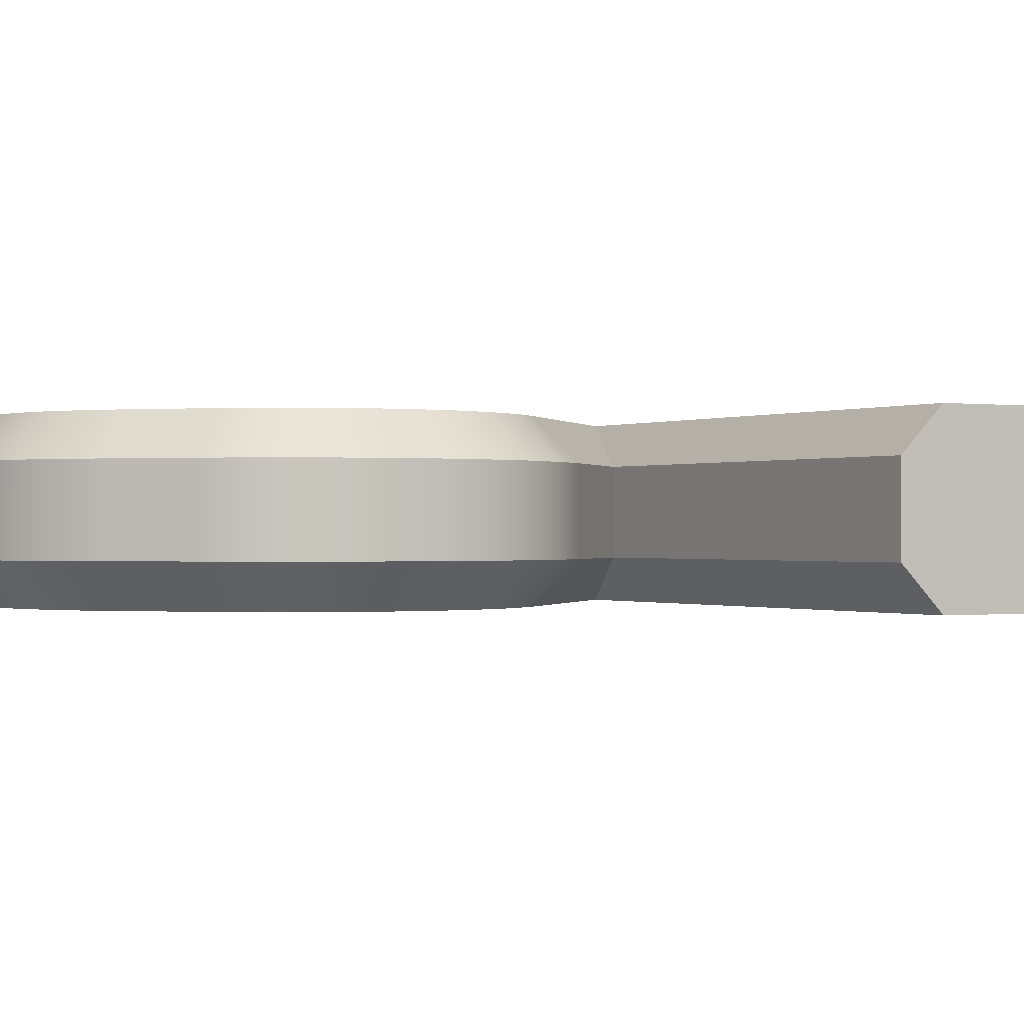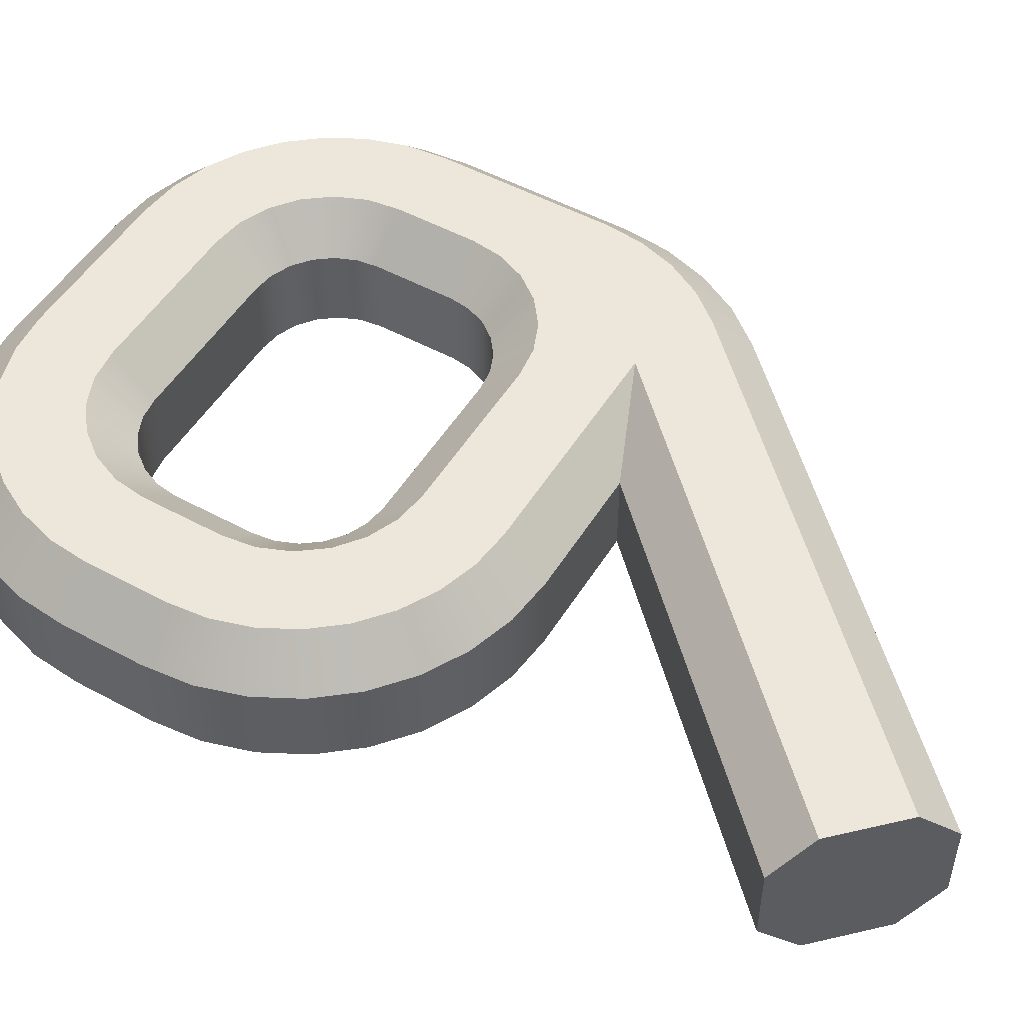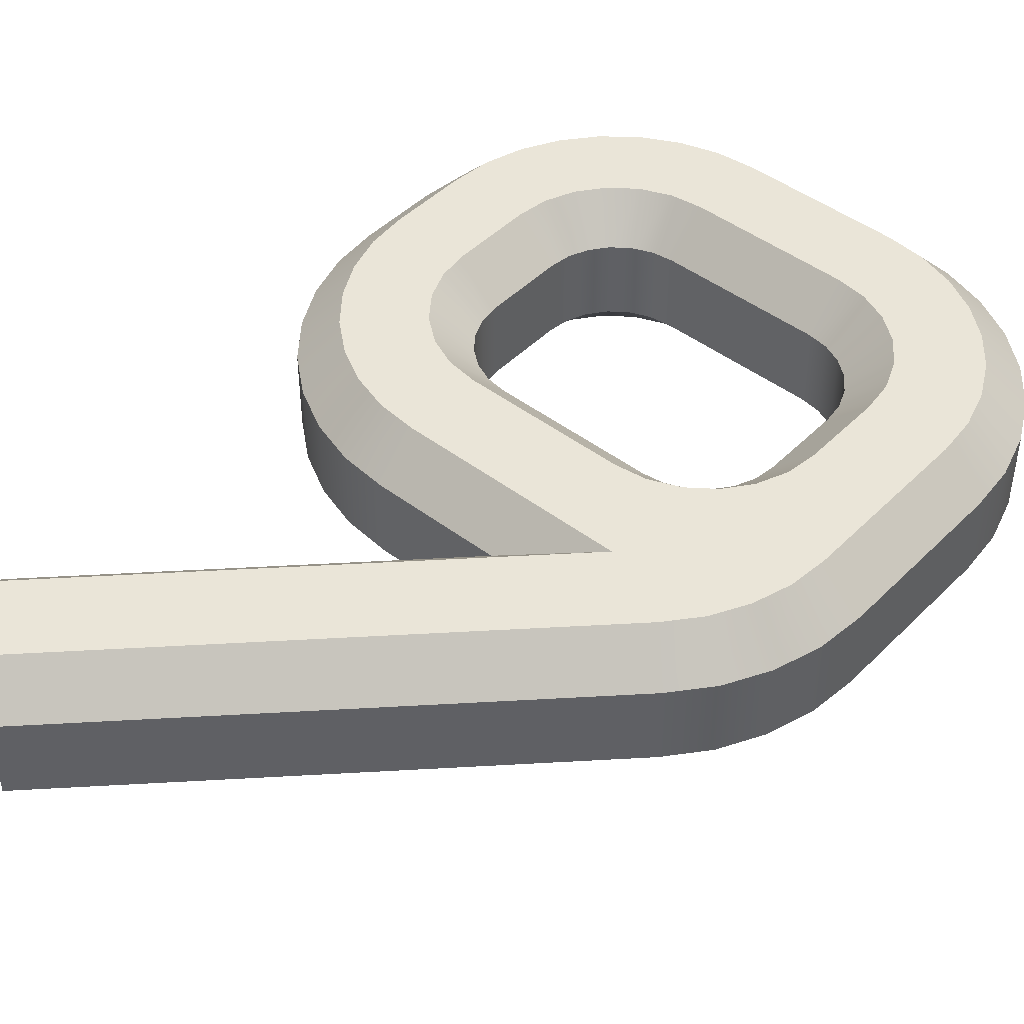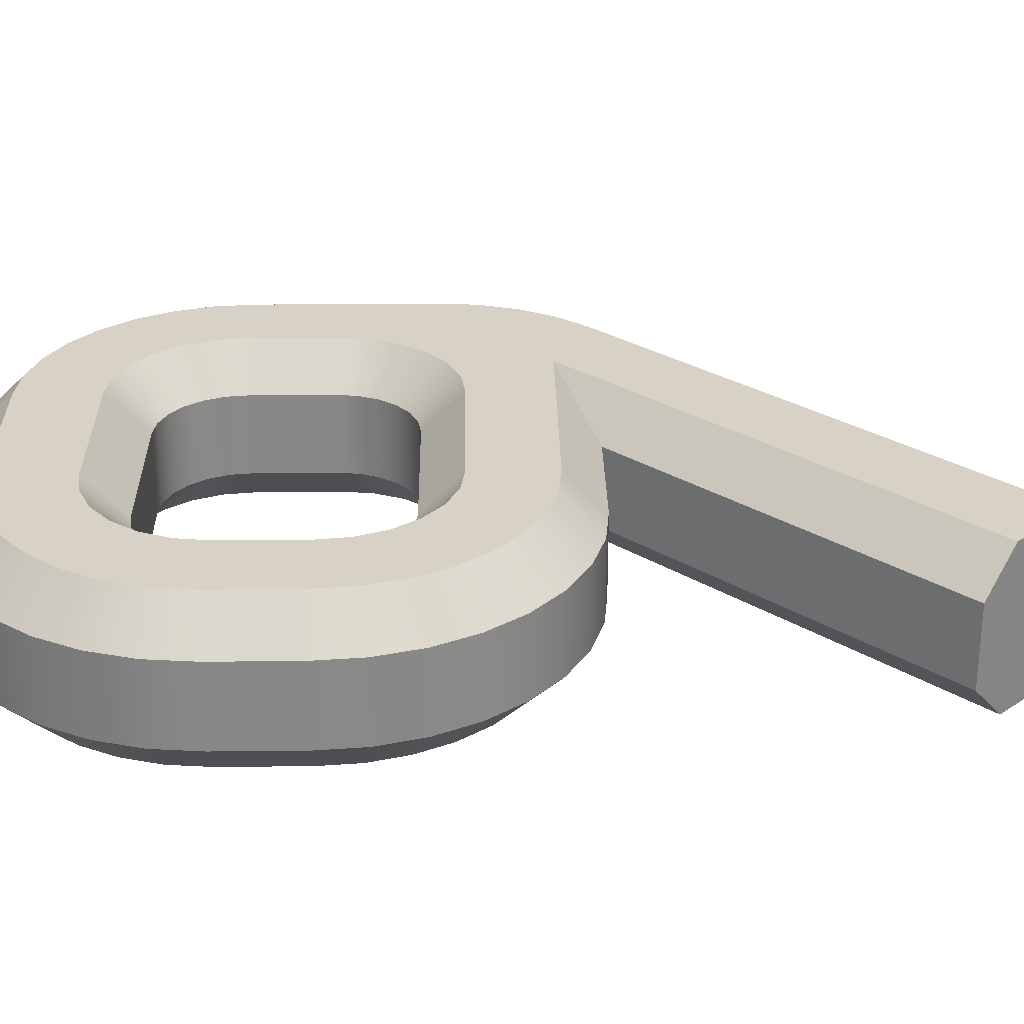
<metadata>
{"format":"obj","ext":"obj","renderer":"f3d","projection":"perspective","resolution":1024,"background":"white","views":[{"elev":-0.4,"azim":105.4,"up":"+Z"},{"elev":50.8,"azim":120.7,"up":"+Z"},{"elev":45.3,"azim":-138.8,"up":"+Z"},{"elev":27.3,"azim":89.1,"up":"+Z"}]}
</metadata>
<code>
o 6
v -0.1 -0.05 -0.1
v -0.1 -0.1 -0.05
v -0.1388 -0.05511 -0.1
v -0.1259 -0.1034 -0.05
v -0.175 -0.0701 -0.1
v -0.15 -0.1134 -0.05
v -0.2061 -0.09393 -0.1
v -0.1707 -0.1293 -0.05
v -0.2299 -0.125 -0.1
v -0.1866 -0.15 -0.05
v -0.2449 -0.1612 -0.1
v -0.1966 -0.1741 -0.05
v -0.25 -0.2 -0.1
v -0.2 -0.2 -0.05
v 0.1 -0.1 -0.05
v 0.1 -0.05 -0.1
v 0.25 -0.2 -0.1
v 0.2 -0.2 -0.05
v 0.2449 -0.1612 -0.1
v 0.1966 -0.1741 -0.05
v 0.2299 -0.125 -0.1
v 0.1866 -0.15 -0.05
v 0.2061 -0.09393 -0.1
v 0.1707 -0.1293 -0.05
v 0.175 -0.0701 -0.1
v 0.15 -0.1134 -0.05
v 0.1388 -0.05511 -0.1
v 0.1259 -0.1034 -0.05
v 0.25 -0.3 -0.1
v 0.2 -0.3 -0.05
v 0.1 -0.45 -0.1
v 0.1 -0.4 -0.05
v 0.1388 -0.4449 -0.1
v 0.1259 -0.3966 -0.05
v 0.175 -0.4299 -0.1
v 0.15 -0.3866 -0.05
v 0.2061 -0.4061 -0.1
v 0.1707 -0.3707 -0.05
v 0.2299 -0.375 -0.1
v 0.1866 -0.35 -0.05
v 0.2449 -0.3388 -0.1
v 0.1966 -0.3259 -0.05
v -0.1 -0.4 -0.05
v -0.1 -0.45 -0.1
v -0.25 -0.3 -0.1
v -0.2 -0.3 -0.05
v -0.2449 -0.3388 -0.1
v -0.1966 -0.3259 -0.05
v -0.2299 -0.375 -0.1
v -0.1866 -0.35 -0.05
v -0.2061 -0.4061 -0.1
v -0.1707 -0.3707 -0.05
v -0.175 -0.4299 -0.1
v -0.15 -0.3866 -0.05
v -0.1388 -0.4449 -0.1
v -0.1259 -0.3966 -0.05
v 0.1 -0.4 0.05
v -0.1 -0.4 0.05
v -0.1259 -0.3966 0.05
v -0.15 -0.3866 0.05
v -0.1707 -0.3707 0.05
v -0.1866 -0.35 0.05
v -0.1966 -0.3259 0.05
v -0.2 -0.3 0.05
v -0.2 -0.2 0.05
v -0.1966 -0.1741 0.05
v -0.1866 -0.15 0.05
v -0.1707 -0.1293 0.05
v -0.15 -0.1134 0.05
v -0.1259 -0.1034 0.05
v -0.1 -0.1 0.05
v -0.3079 0.05605 -0.1
v -0.2768 0.09393 -0.1
v -0.1793 0.05 -0.1
v 0.1939 0.5646 -0.1
v 0.2646 0.4939 -0.1
v 0.1 0.05 -0.1
v 0.1488 0.0452 -0.1
v 0.1957 0.03097 -0.1
v 0.2389 0.007867 -0.1
v 0.2768 -0.02322 -0.1
v 0.3079 -0.06111 -0.1
v 0.331 -0.1043 -0.1
v 0.3452 -0.1512 -0.1
v 0.35 -0.2 -0.1
v 0.35 -0.3 -0.1
v 0.3452 -0.3488 -0.1
v 0.331 -0.3957 -0.1
v 0.3079 -0.4389 -0.1
v 0.2768 -0.4768 -0.1
v 0.2389 -0.5079 -0.1
v 0.1957 -0.531 -0.1
v 0.1488 -0.5452 -0.1
v 0.1 -0.55 -0.1
v -0.1 -0.55 -0.1
v -0.1488 -0.5452 -0.1
v -0.1957 -0.531 -0.1
v -0.2389 -0.5079 -0.1
v -0.2768 -0.4768 -0.1
v -0.3079 -0.4389 -0.1
v -0.331 -0.3957 -0.1
v -0.3452 -0.3488 -0.1
v -0.35 -0.3 -0.1
v -0.35 -0.08284 -0.1
v -0.3452 -0.03407 -0.1
v -0.331 0.01283 -0.1
v 0.1 -0.45 0.1
v 0.1259 -0.3966 0.05
v 0.1388 -0.4449 0.1
v 0.15 -0.3866 0.05
v 0.175 -0.4299 0.1
v 0.1707 -0.3707 0.05
v 0.2061 -0.4061 0.1
v 0.1866 -0.35 0.05
v 0.2299 -0.375 0.1
v 0.1966 -0.3259 0.05
v 0.2449 -0.3388 0.1
v 0.2 -0.3 0.05
v 0.25 -0.3 0.1
v -0.1 -0.45 0.1
v -0.25 -0.3 0.1
v -0.2449 -0.3388 0.1
v -0.2299 -0.375 0.1
v -0.2061 -0.4061 0.1
v -0.175 -0.4299 0.1
v -0.1388 -0.4449 0.1
v -0.25 -0.2 0.1
v -0.1 -0.05 0.1
v -0.1388 -0.05511 0.1
v -0.175 -0.0701 0.1
v -0.2061 -0.09393 0.1
v -0.2299 -0.125 0.1
v -0.2449 -0.1612 0.1
v 0.1 -0.05 0.1
v 0.1 -0.1 0.05
v 0.2 -0.2 0.05
v 0.25 -0.2 0.1
v 0.1966 -0.1741 0.05
v 0.2449 -0.1612 0.1
v 0.1866 -0.15 0.05
v 0.2299 -0.125 0.1
v 0.1707 -0.1293 0.05
v 0.2061 -0.09393 0.1
v 0.15 -0.1134 0.05
v 0.175 -0.0701 0.1
v 0.1259 -0.1034 0.05
v 0.1388 -0.05511 0.1
v 0.2646 0.4939 0.1
v 0.1939 0.5646 0.1
v -0.1793 0.05 0.1
v -0.2768 0.09393 0.1
v -0.3079 0.05605 0.1
v -0.331 0.01283 0.1
v -0.3452 -0.03407 0.1
v -0.35 -0.08284 0.1
v -0.35 -0.3 0.1
v -0.3452 -0.3488 0.1
v -0.331 -0.3957 0.1
v -0.3079 -0.4389 0.1
v -0.2768 -0.4768 0.1
v -0.2389 -0.5079 0.1
v -0.1957 -0.531 0.1
v -0.1488 -0.5452 0.1
v -0.1 -0.55 0.1
v 0.1 -0.55 0.1
v 0.1488 -0.5452 0.1
v 0.1957 -0.531 0.1
v 0.2389 -0.5079 0.1
v 0.2768 -0.4768 0.1
v 0.3079 -0.4389 0.1
v 0.331 -0.3957 0.1
v 0.3452 -0.3488 0.1
v 0.35 -0.3 0.1
v 0.35 -0.2 0.1
v 0.3452 -0.1512 0.1
v 0.331 -0.1043 0.1
v 0.3079 -0.06111 0.1
v 0.2768 -0.02322 0.1
v 0.2389 0.007867 0.1
v 0.1957 0.03097 0.1
v 0.1488 0.0452 0.1
v 0.1 0.05 0.1
v 0.3 0.4586 0.05
v -0.05858 0.1 0.05
v 0.1586 0.6 0.05
v -0.3121 0.1293 0.05
v -0.4 -0.08284 0.05
v -0.3942 -0.02432 0.05
v -0.3772 0.03196 0.05
v -0.3494 0.08383 0.05
v -0.4 -0.3 0.05
v -0.1 -0.6 0.05
v -0.1585 -0.5942 0.05
v -0.2148 -0.5772 0.05
v -0.2667 -0.5494 0.05
v -0.3121 -0.5121 0.05
v -0.3494 -0.4667 0.05
v -0.3772 -0.4148 0.05
v -0.3942 -0.3585 0.05
v 0.1 -0.6 0.05
v 0.4 -0.3 0.05
v 0.3942 -0.3585 0.05
v 0.3772 -0.4148 0.05
v 0.3494 -0.4667 0.05
v 0.3121 -0.5121 0.05
v 0.2667 -0.5494 0.05
v 0.2148 -0.5772 0.05
v 0.1585 -0.5942 0.05
v 0.4 -0.2 0.05
v 0.1 0.1 0.05
v 0.1585 0.09424 0.05
v 0.2148 0.07716 0.05
v 0.2667 0.04944 0.05
v 0.3121 0.01213 0.05
v 0.3494 -0.03333 0.05
v 0.3772 -0.0852 0.05
v 0.3942 -0.1415 0.05
v 0.3 0.4586 -0.05
v -0.05858 0.1 -0.05
v 0.1 0.1 -0.05
v 0.1585 0.09424 -0.05
v 0.2148 0.07716 -0.05
v 0.2667 0.04944 -0.05
v 0.3121 0.01213 -0.05
v 0.3494 -0.03333 -0.05
v 0.3772 -0.0852 -0.05
v 0.3942 -0.1415 -0.05
v 0.4 -0.2 -0.05
v 0.4 -0.3 -0.05
v 0.3942 -0.3585 -0.05
v 0.3772 -0.4148 -0.05
v 0.3494 -0.4667 -0.05
v 0.3121 -0.5121 -0.05
v 0.2667 -0.5494 -0.05
v 0.2148 -0.5772 -0.05
v 0.1585 -0.5942 -0.05
v 0.1 -0.6 -0.05
v -0.1 -0.6 -0.05
v -0.1585 -0.5942 -0.05
v -0.2148 -0.5772 -0.05
v -0.2667 -0.5494 -0.05
v -0.3121 -0.5121 -0.05
v -0.3494 -0.4667 -0.05
v -0.3772 -0.4148 -0.05
v -0.3942 -0.3585 -0.05
v -0.4 -0.3 -0.05
v -0.4 -0.08284 -0.05
v -0.3942 -0.02432 -0.05
v -0.3772 0.03196 -0.05
v -0.3494 0.08383 -0.05
v -0.3121 0.1293 -0.05
v 0.1586 0.6 -0.05
f 1 2 3
f 3 2 4
f 3 4 5
f 5 4 6
f 5 6 7
f 7 6 8
f 7 8 9
f 9 8 10
f 9 10 11
f 11 10 12
f 11 12 13
f 13 12 14
f 15 2 16
f 16 2 1
f 17 18 19
f 19 18 20
f 19 20 21
f 21 20 22
f 21 22 23
f 23 22 24
f 23 24 25
f 25 24 26
f 25 26 27
f 27 26 28
f 27 28 16
f 16 28 15
f 29 30 17
f 17 30 18
f 31 32 33
f 33 32 34
f 33 34 35
f 35 34 36
f 35 36 37
f 37 36 38
f 37 38 39
f 39 38 40
f 39 40 41
f 41 40 42
f 41 42 29
f 29 42 30
f 43 32 44
f 44 32 31
f 45 46 47
f 47 46 48
f 47 48 49
f 49 48 50
f 49 50 51
f 51 50 52
f 51 52 53
f 53 52 54
f 53 54 55
f 55 54 56
f 55 56 44
f 44 56 43
f 13 14 45
f 45 14 46
f 32 43 57
f 57 43 58
f 58 43 59
f 59 43 56
f 59 56 60
f 60 56 54
f 60 54 61
f 61 54 52
f 61 52 62
f 62 52 50
f 62 50 63
f 63 50 48
f 63 48 64
f 64 48 46
f 46 14 64
f 64 14 65
f 65 14 66
f 66 14 12
f 66 12 67
f 67 12 10
f 67 10 68
f 68 10 8
f 68 8 69
f 69 8 6
f 69 6 70
f 70 6 4
f 70 4 71
f 71 4 2
f 72 73 74
f 74 73 75
f 74 75 76
f 77 1 74
f 74 1 3
f 74 3 5
f 1 77 16
f 16 77 78
f 16 78 27
f 27 78 79
f 27 79 25
f 25 79 80
f 25 80 23
f 23 80 81
f 23 81 82
f 23 82 21
f 21 82 83
f 21 83 19
f 19 83 84
f 19 84 17
f 17 84 85
f 17 85 29
f 29 85 86
f 29 86 87
f 29 87 41
f 41 87 88
f 41 88 39
f 39 88 89
f 39 89 37
f 37 89 90
f 37 90 91
f 37 91 35
f 35 91 92
f 35 92 33
f 33 92 93
f 33 93 31
f 31 93 94
f 31 94 95
f 31 95 44
f 44 95 96
f 44 96 55
f 55 96 97
f 55 97 53
f 53 97 98
f 53 98 51
f 51 98 99
f 51 99 100
f 51 100 49
f 49 100 101
f 49 101 47
f 47 101 102
f 47 102 45
f 45 102 103
f 45 103 13
f 13 103 104
f 13 104 11
f 11 104 9
f 9 104 105
f 9 105 7
f 7 105 106
f 7 106 5
f 5 106 74
f 106 72 74
f 57 107 108
f 108 107 109
f 108 109 110
f 110 109 111
f 110 111 112
f 112 111 113
f 112 113 114
f 114 113 115
f 114 115 116
f 116 115 117
f 116 117 118
f 118 117 119
f 120 107 58
f 58 107 57
f 64 121 63
f 63 121 122
f 63 122 62
f 62 122 123
f 62 123 61
f 61 123 124
f 61 124 60
f 60 124 125
f 60 125 59
f 59 125 126
f 59 126 58
f 58 126 120
f 65 127 64
f 64 127 121
f 71 128 70
f 70 128 129
f 70 129 69
f 69 129 130
f 69 130 68
f 68 130 131
f 68 131 67
f 67 131 132
f 67 132 66
f 66 132 133
f 66 133 65
f 65 133 127
f 134 128 135
f 135 128 71
f 136 137 138
f 138 137 139
f 138 139 140
f 140 139 141
f 140 141 142
f 142 141 143
f 142 143 144
f 144 143 145
f 144 145 146
f 146 145 147
f 146 147 135
f 135 147 134
f 118 119 136
f 136 119 137
f 118 30 116
f 116 30 42
f 116 42 114
f 114 42 40
f 114 40 112
f 112 40 38
f 112 38 110
f 110 38 36
f 110 36 108
f 108 36 34
f 108 34 57
f 57 34 32
f 148 149 150
f 150 149 151
f 150 151 152
f 152 153 150
f 150 153 130
f 150 130 129
f 130 153 131
f 131 153 154
f 131 154 132
f 132 154 155
f 132 155 133
f 133 155 127
f 127 155 156
f 127 156 121
f 121 156 157
f 121 157 122
f 122 157 158
f 122 158 123
f 123 158 159
f 123 159 124
f 124 159 160
f 124 160 161
f 124 161 125
f 125 161 162
f 125 162 126
f 126 162 163
f 126 163 120
f 120 163 164
f 120 164 165
f 120 165 107
f 107 165 166
f 107 166 109
f 109 166 167
f 109 167 111
f 111 167 168
f 111 168 113
f 113 168 169
f 113 169 170
f 113 170 115
f 115 170 171
f 115 171 117
f 117 171 172
f 117 172 119
f 119 172 173
f 119 173 137
f 137 173 174
f 137 174 175
f 137 175 139
f 139 175 176
f 139 176 141
f 141 176 177
f 141 177 143
f 143 177 178
f 143 178 179
f 143 179 145
f 145 179 180
f 145 180 147
f 147 180 181
f 147 181 134
f 134 181 182
f 134 182 128
f 128 182 150
f 128 150 129
f 183 148 184
f 184 148 150
f 149 185 151
f 151 185 186
f 187 155 188
f 188 155 154
f 188 154 189
f 189 154 153
f 189 153 190
f 190 153 152
f 190 152 186
f 186 152 151
f 191 156 187
f 187 156 155
f 192 164 193
f 193 164 163
f 193 163 194
f 194 163 162
f 194 162 195
f 195 162 161
f 195 161 196
f 196 161 160
f 196 160 197
f 197 160 159
f 197 159 198
f 198 159 158
f 198 158 199
f 199 158 157
f 199 157 191
f 191 157 156
f 165 164 200
f 200 164 192
f 201 173 202
f 202 173 172
f 202 172 203
f 203 172 171
f 203 171 204
f 204 171 170
f 204 170 205
f 205 170 169
f 205 169 206
f 206 169 168
f 206 168 207
f 207 168 167
f 207 167 208
f 208 167 166
f 208 166 200
f 200 166 165
f 209 174 201
f 201 174 173
f 210 182 211
f 211 182 181
f 211 181 212
f 212 181 180
f 212 180 213
f 213 180 179
f 213 179 214
f 214 179 178
f 214 178 215
f 215 178 177
f 215 177 216
f 216 177 176
f 216 176 217
f 217 176 175
f 217 175 209
f 209 175 174
f 150 182 184
f 184 182 210
f 183 184 218
f 218 184 219
f 184 210 219
f 219 210 220
f 220 210 221
f 221 210 211
f 221 211 222
f 222 211 212
f 222 212 223
f 223 212 213
f 223 213 224
f 224 213 214
f 224 214 225
f 225 214 215
f 225 215 226
f 226 215 216
f 226 216 227
f 227 216 217
f 227 217 228
f 228 217 209
f 209 201 228
f 228 201 229
f 229 201 230
f 230 201 202
f 230 202 231
f 231 202 203
f 231 203 232
f 232 203 204
f 232 204 233
f 233 204 205
f 233 205 234
f 234 205 206
f 234 206 235
f 235 206 207
f 235 207 236
f 236 207 208
f 236 208 237
f 237 208 200
f 200 192 237
f 237 192 238
f 238 192 239
f 239 192 193
f 239 193 240
f 240 193 194
f 240 194 241
f 241 194 195
f 241 195 242
f 242 195 196
f 242 196 243
f 243 196 197
f 243 197 244
f 244 197 198
f 244 198 245
f 245 198 199
f 245 199 246
f 246 199 191
f 191 187 246
f 246 187 247
f 247 187 248
f 248 187 188
f 248 188 249
f 249 188 189
f 249 189 250
f 250 189 190
f 250 190 251
f 251 190 186
f 183 252 148
f 148 252 185
f 148 185 149
f 252 183 75
f 75 183 218
f 75 218 76
f 186 185 251
f 251 185 252
f 220 77 219
f 219 77 74
f 77 220 78
f 78 220 221
f 78 221 79
f 79 221 222
f 79 222 80
f 80 222 223
f 80 223 81
f 81 223 224
f 81 224 82
f 82 224 225
f 82 225 83
f 83 225 226
f 83 226 84
f 84 226 227
f 84 227 85
f 85 227 228
f 85 228 86
f 86 228 229
f 86 229 87
f 87 229 230
f 87 230 88
f 88 230 231
f 88 231 89
f 89 231 232
f 89 232 90
f 90 232 233
f 90 233 91
f 91 233 234
f 91 234 92
f 92 234 235
f 92 235 93
f 93 235 236
f 93 236 94
f 94 236 237
f 237 238 94
f 94 238 95
f 95 238 96
f 96 238 239
f 96 239 97
f 97 239 240
f 97 240 98
f 98 240 241
f 98 241 99
f 99 241 242
f 99 242 100
f 100 242 243
f 100 243 101
f 101 243 244
f 101 244 102
f 102 244 245
f 102 245 103
f 103 245 246
f 247 104 246
f 246 104 103
f 104 247 105
f 105 247 248
f 105 248 106
f 106 248 249
f 106 249 72
f 72 249 250
f 72 250 73
f 73 250 251
f 75 73 252
f 252 73 251
f 74 76 219
f 219 76 218
f 18 30 136
f 136 30 118
f 135 15 146
f 146 15 28
f 146 28 144
f 144 28 26
f 144 26 142
f 142 26 24
f 142 24 140
f 140 24 22
f 140 22 138
f 138 22 20
f 138 20 136
f 136 20 18
f 2 15 71
f 71 15 135

</code>
